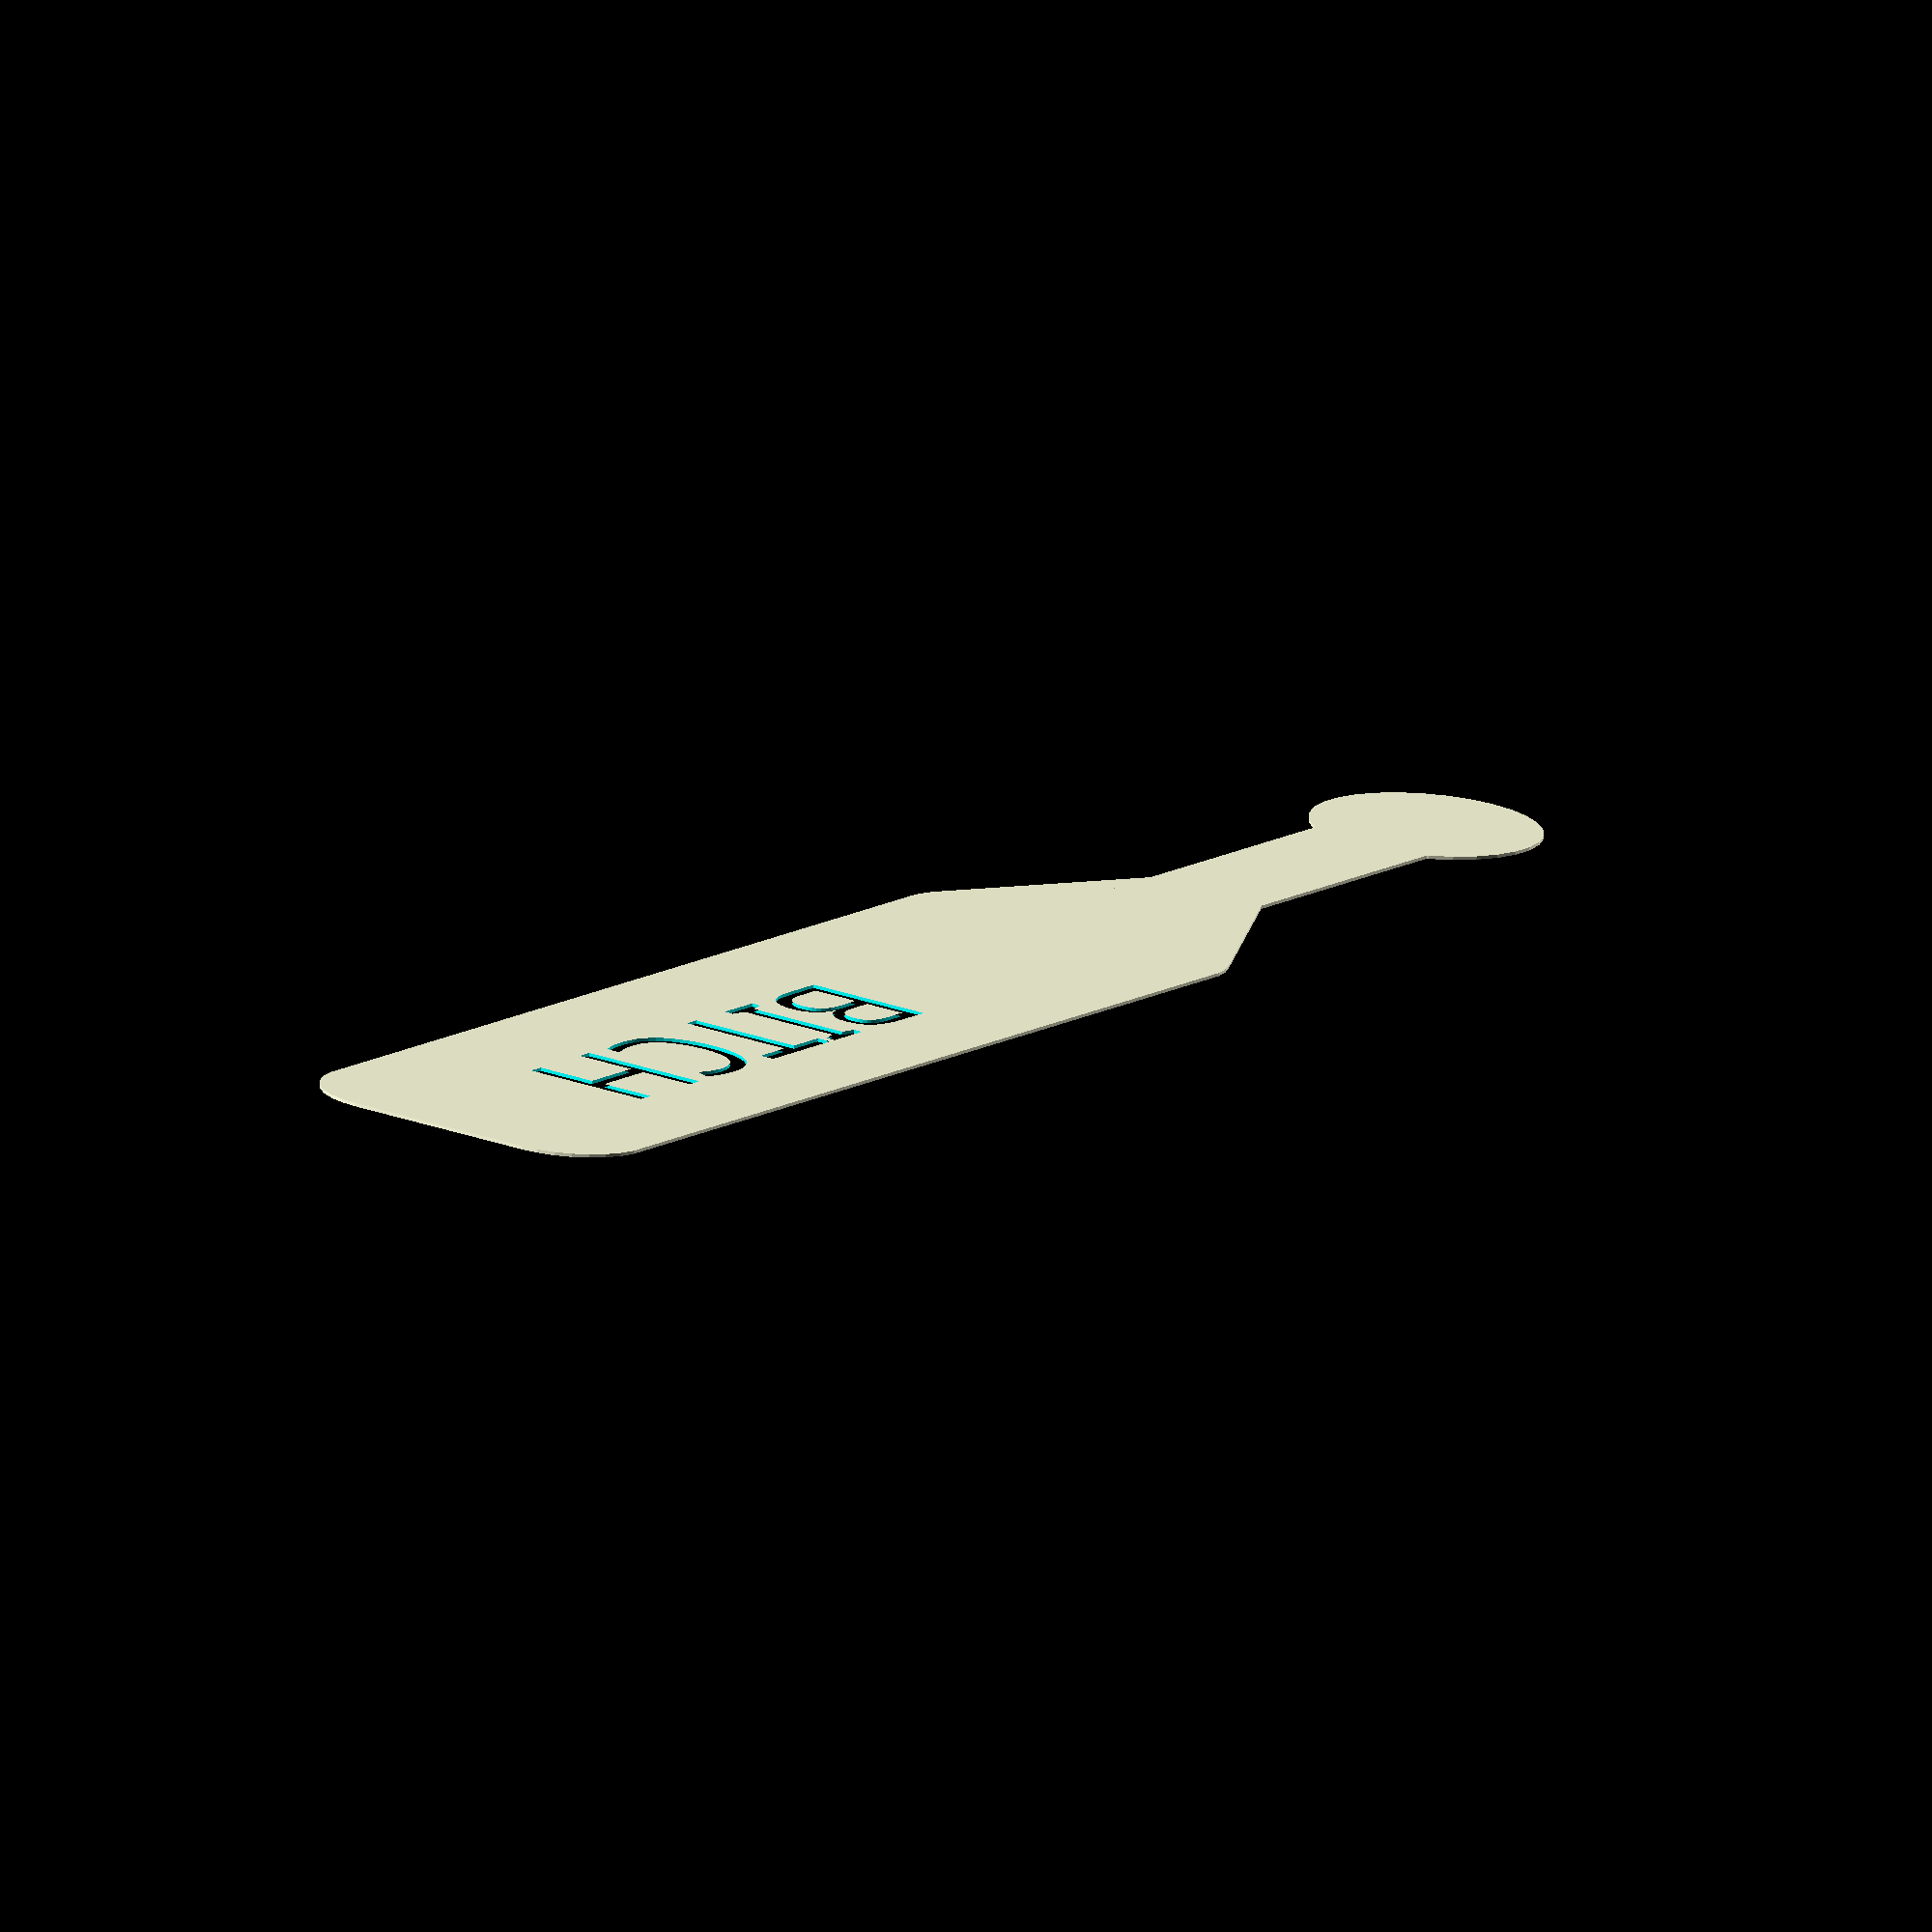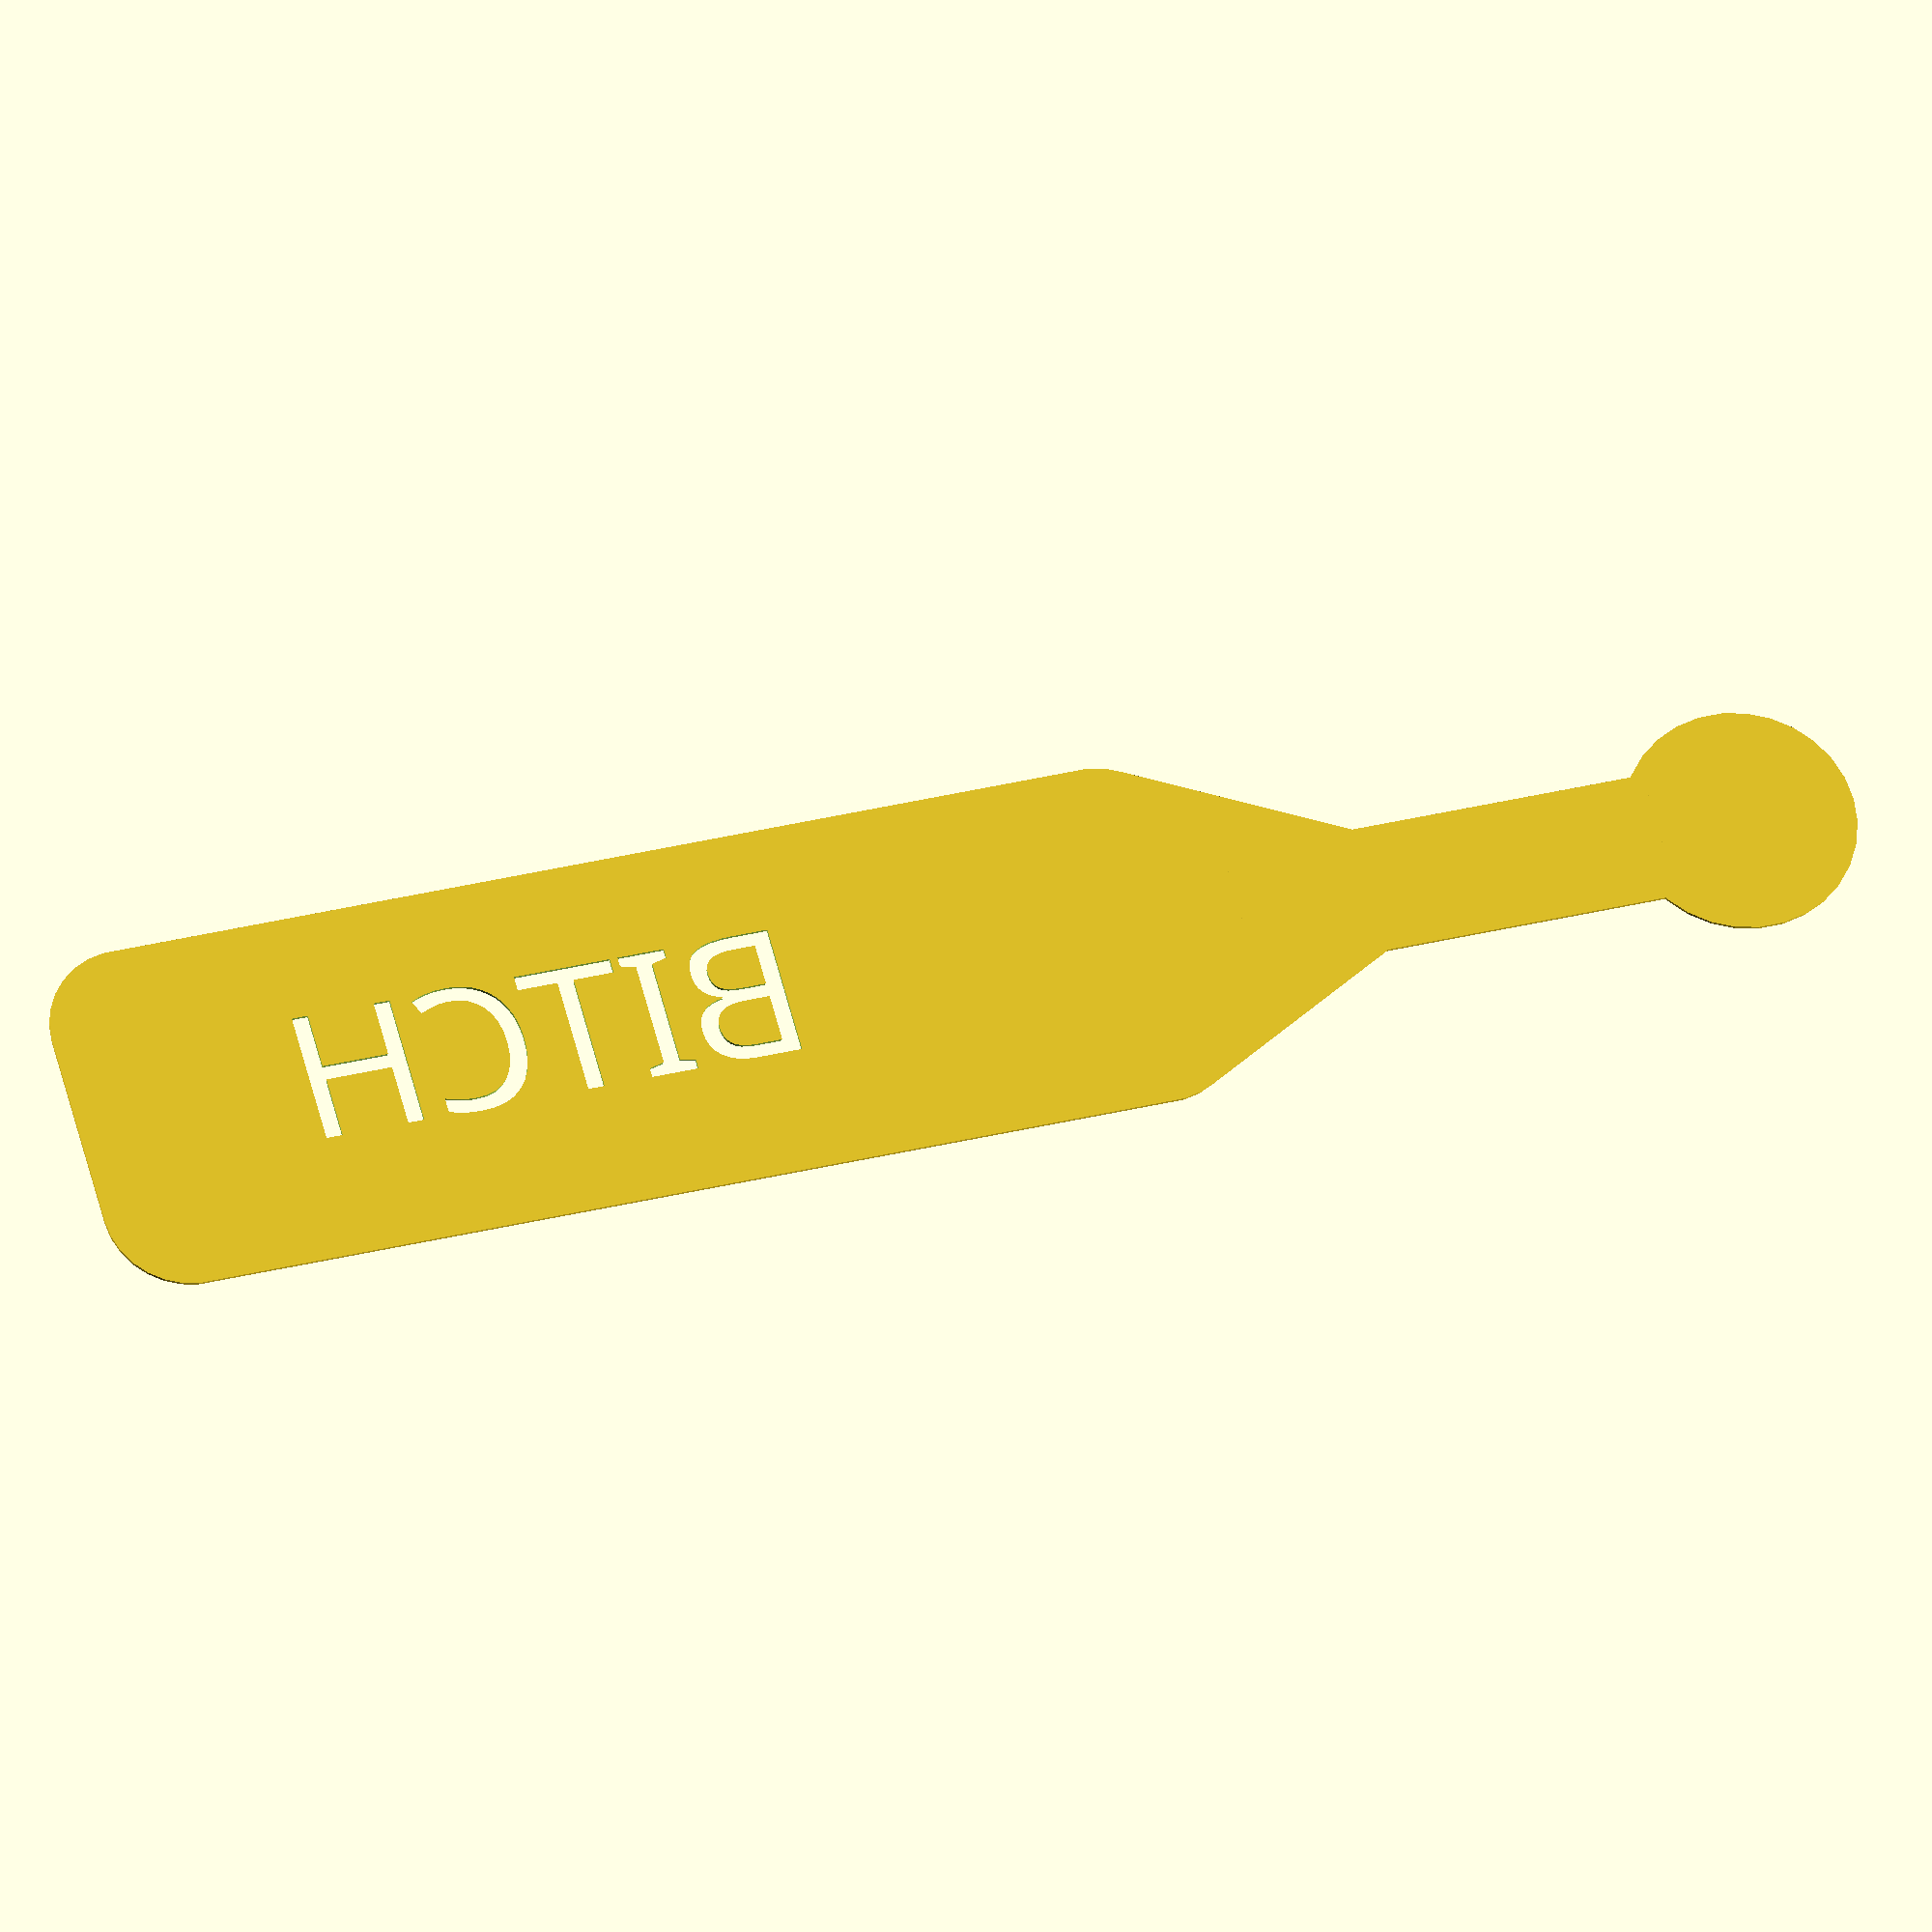
<openscad>
mytext = "BITCH"; textsize = 40; myfonts="plaster"; //download this font or use your own
roundnes = 50; widebat =30; longbat = 300;
difference(){
hull(){
translate([0,-widebat,0]) circle(d=roundnes);
translate([0,widebat,0]) circle(d=roundnes);
translate([longbat,-widebat,0]) circle(d=roundnes);
translate([longbat,widebat,0]) circle(d=roundnes);
translate([-75,-20,0]) square([120,40],center=false);
}
union(){
translate([(longbat/2)-roundnes,-roundnes/3,0])
text(mytext,textsize,font=myfonts);
}}
translate([-190,0,0]) circle(d=70);
translate([-165,-20,0]) square([130,40],center=false);

</openscad>
<views>
elev=254.8 azim=304.7 roll=184.5 proj=o view=wireframe
elev=25.1 azim=15.2 roll=171.8 proj=o view=solid
</views>
